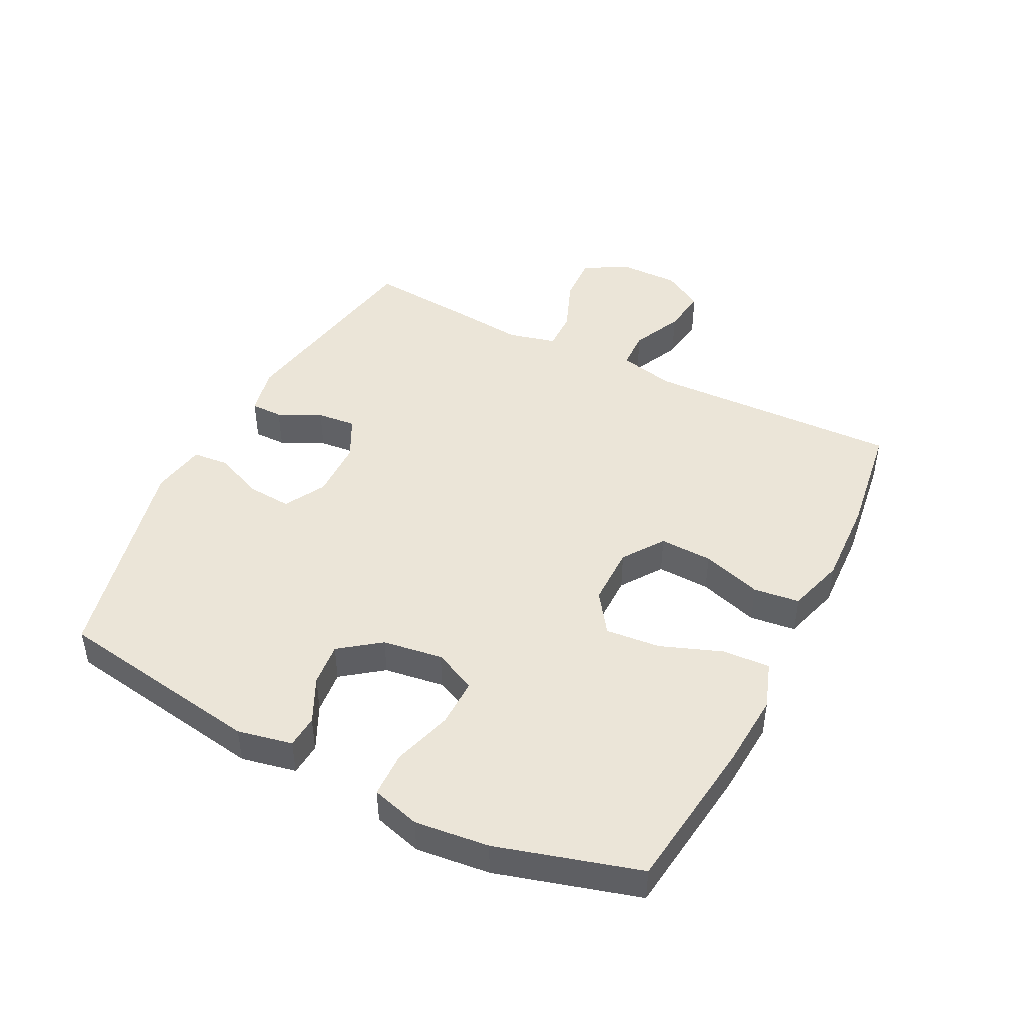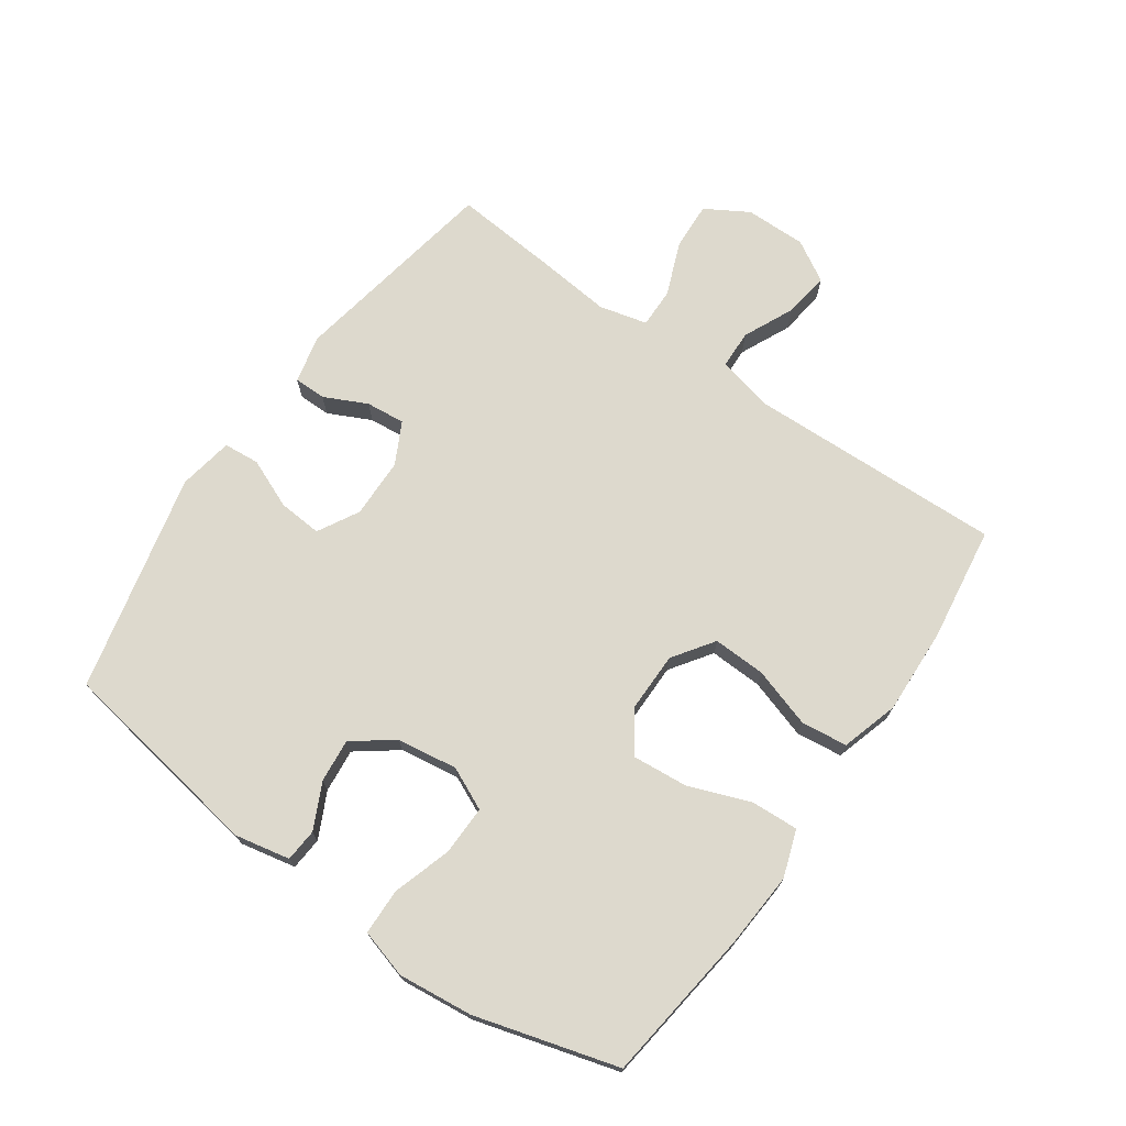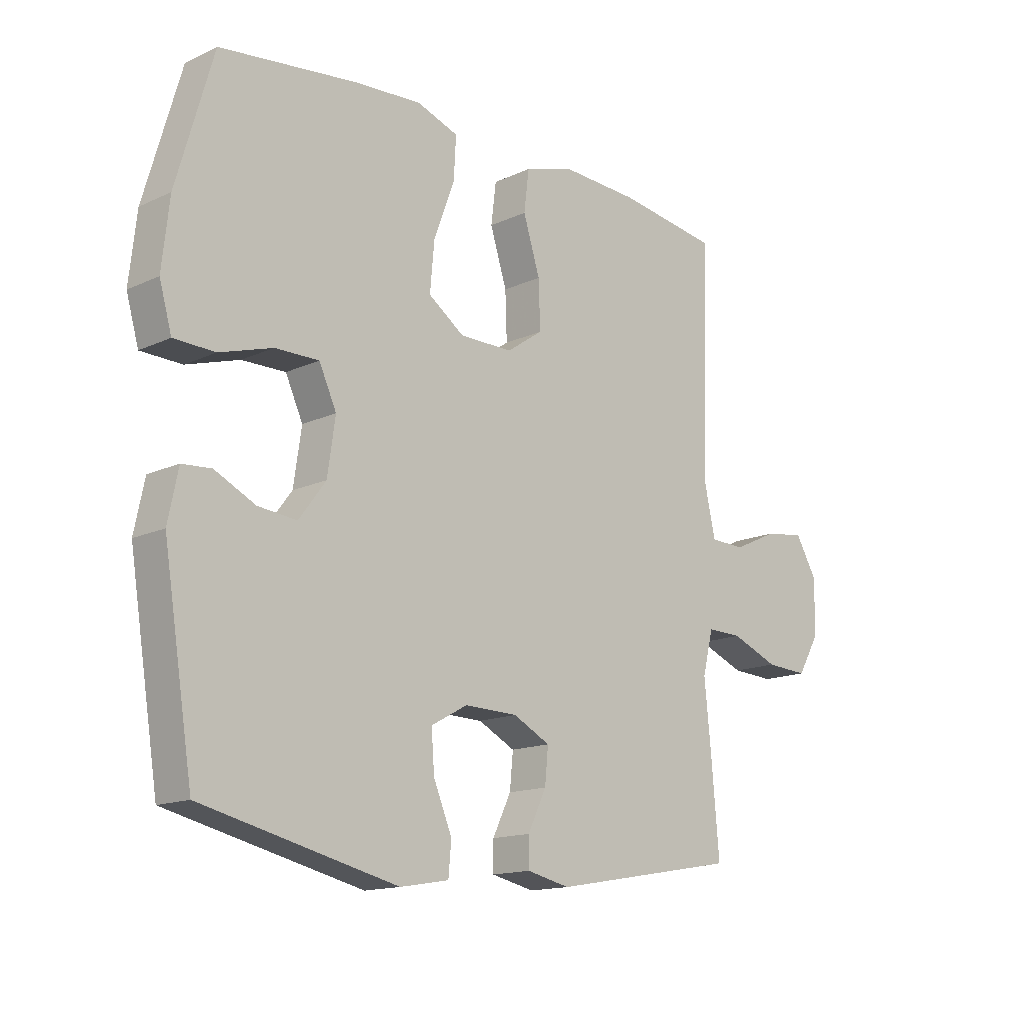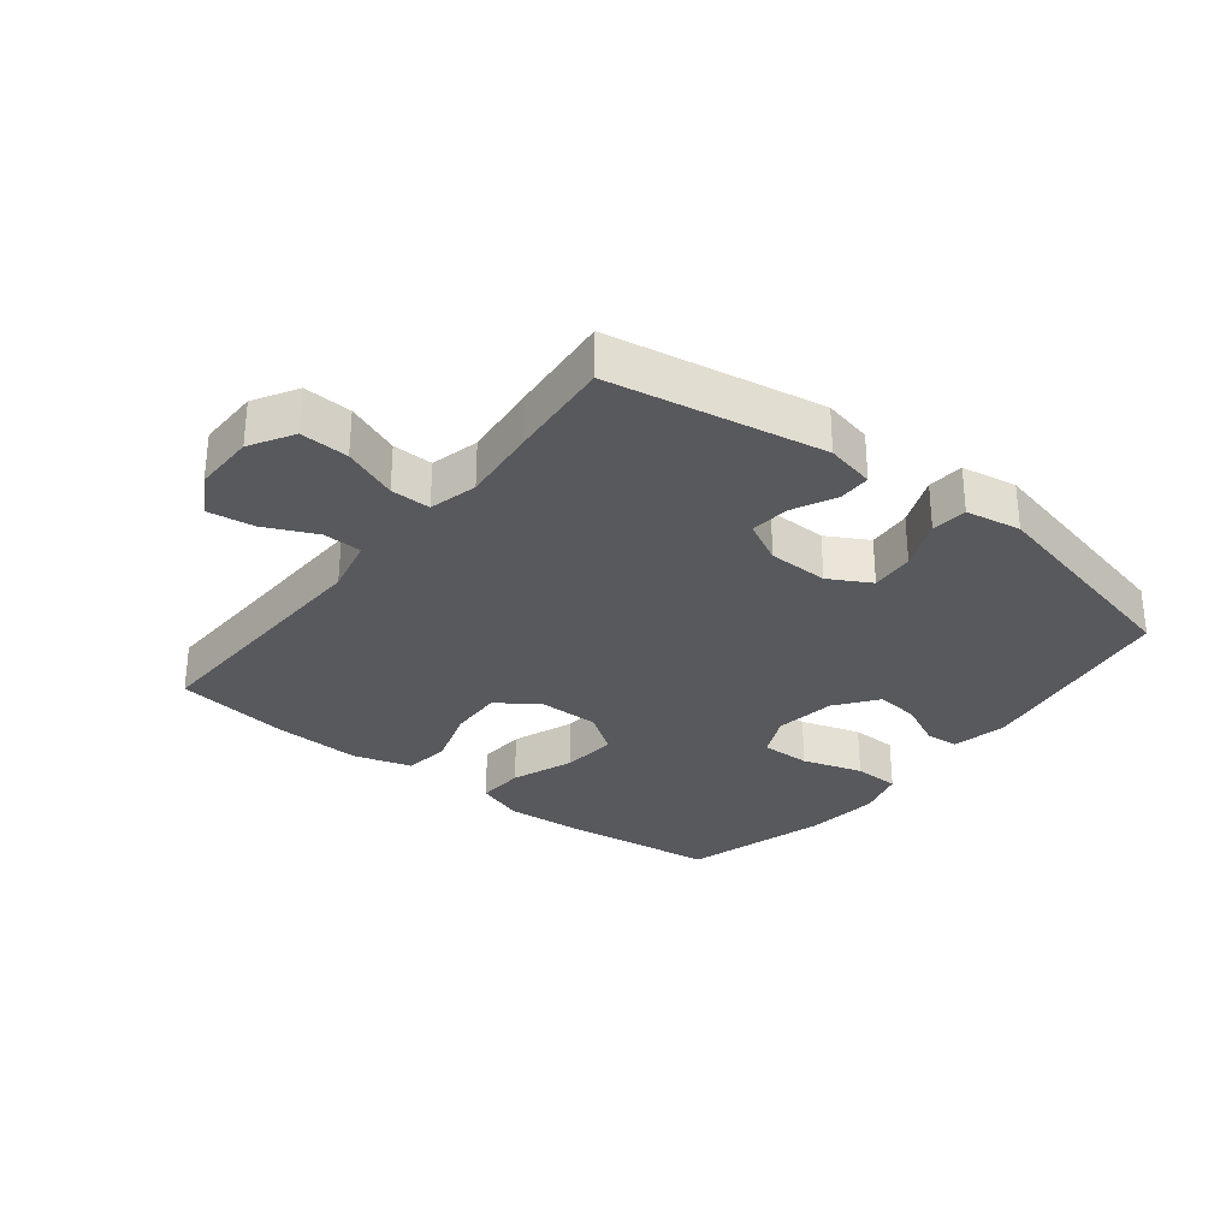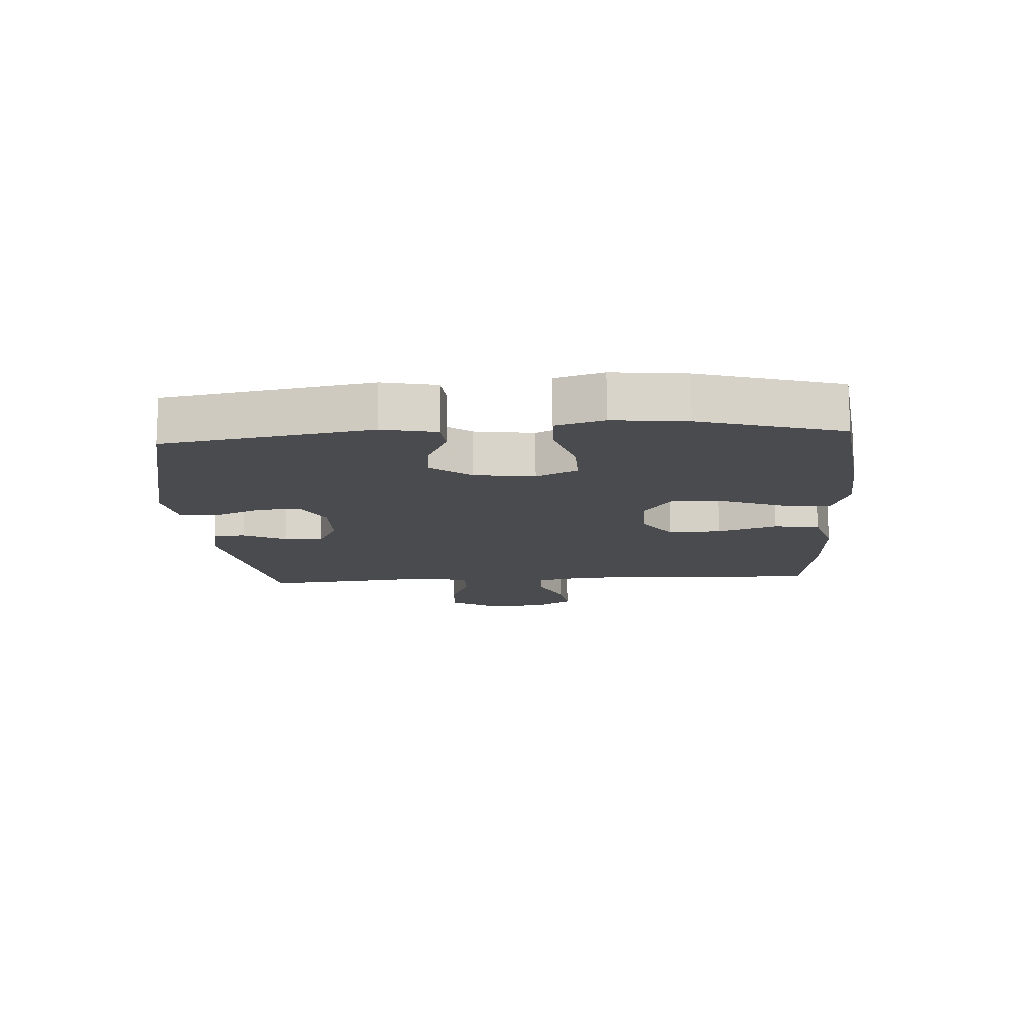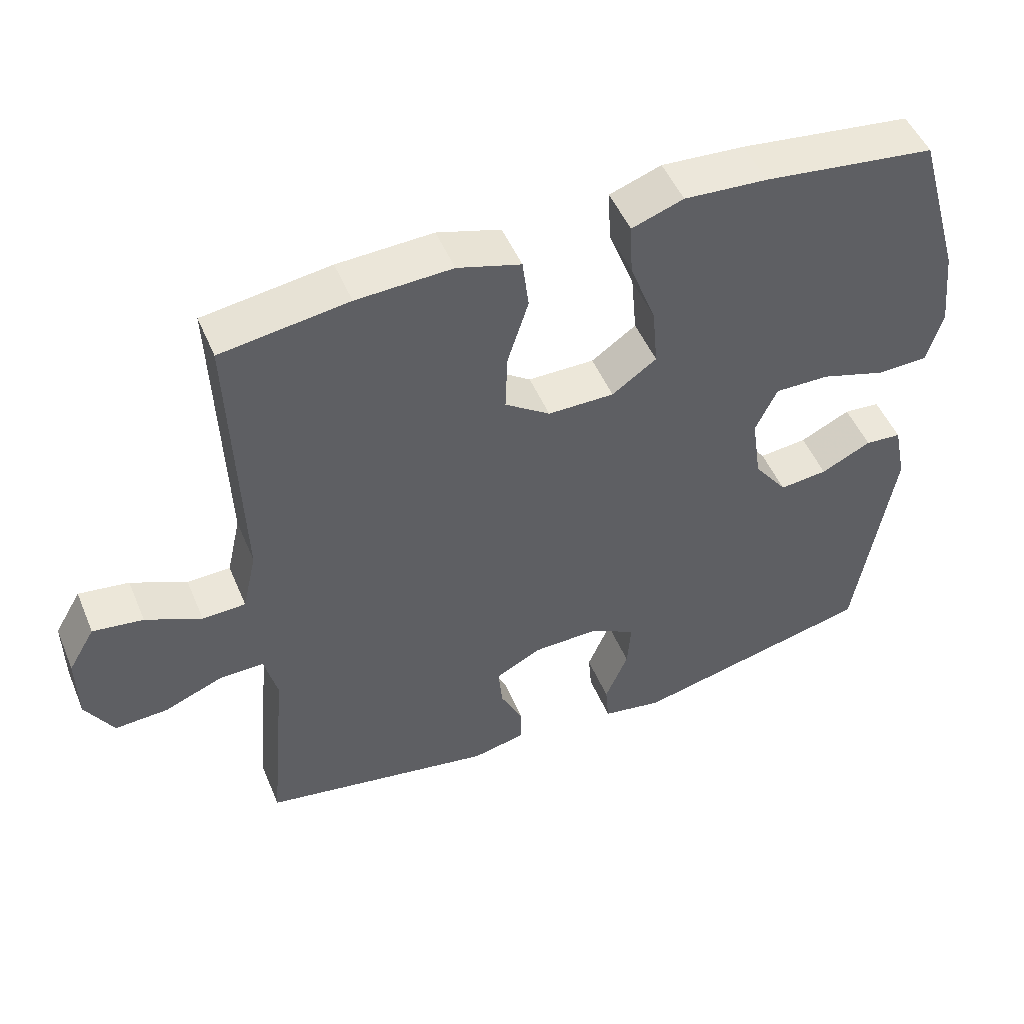
<metadata>
{"format":"obj","ext":"obj","renderer":"f3d","projection":"perspective","resolution":1024,"background":"white","views":[{"elev":45.7,"azim":-63.1,"up":"+Y"},{"elev":72.0,"azim":-54.9,"up":"+Y"},{"elev":-14.8,"azim":-45.2,"up":"+Z"},{"elev":-30.2,"azim":141.8,"up":"+Y"},{"elev":-13.8,"azim":-86.2,"up":"+Y"},{"elev":49.8,"azim":157.6,"up":"+Z"}]}
</metadata>
<code>
v -0.5 0.07 -0.5
v -0.553 0.07 -0.169
v -0.535 0.07 -0.082
v -0.483 0.07 -0.078
v -0.411 0.07 -0.113
v -0.342 0.07 -0.12
v -0.294 0.07 -0.056
v -0.28 0.07 0.04
v -0.311 0.07 0.107
v -0.389 0.07 0.106
v -0.483 0.07 0.077
v -0.556 0.07 0.079
v -0.578 0.07 0.156
v -0.565 0.07 0.274
v -0.5 0.07 0.5
v -0.254 0.07 0.531
v -0.135 0.07 0.539
v -0.061 0.07 0.513
v -0.065 0.07 0.438
v -0.102 0.07 0.34
v -0.11 0.07 0.253
v -0.046 0.07 0.208
v 0.049 0.07 0.208
v 0.114 0.07 0.253
v 0.111 0.07 0.337
v 0.081 0.07 0.432
v 0.09 0.07 0.505
v 0.181 0.07 0.532
v 0.318 0.07 0.526
v 0.5 0.07 0.5
v 0.486 0.07 0.095
v 0.506 0.07 0.006
v 0.568 0.07 0.004
v 0.648 0.07 0.041
v 0.72 0.07 0.051
v 0.758 0.07 -0.014
v 0.757 0.07 -0.111
v 0.717 0.07 -0.179
v 0.641 0.07 -0.175
v 0.556 0.07 -0.141
v 0.493 0.07 -0.14
v 0.474 0.07 -0.216
v 0.486 0.07 -0.336
v 0.5 0.07 -0.5
v 0.165 0.07 -0.559
v 0.088 0.07 -0.542
v 0.088 0.07 -0.491
v 0.121 0.07 -0.423
v 0.127 0.07 -0.361
v 0.061 0.07 -0.327
v -0.034 0.07 -0.325
v -0.099 0.07 -0.361
v -0.094 0.07 -0.43
v -0.061 0.07 -0.509
v -0.066 0.07 -0.566
v -0.153 0.07 -0.581
v -0.5 0 -0.5
v -0.553 0 -0.169
v -0.535 0 -0.082
v -0.483 0 -0.078
v -0.411 0 -0.113
v -0.342 0 -0.12
v -0.294 0 -0.056
v -0.28 0 0.04
v -0.311 0 0.107
v -0.389 0 0.106
v -0.483 0 0.077
v -0.556 0 0.079
v -0.578 0 0.156
v -0.565 0 0.274
v -0.5 0 0.5
v -0.254 0 0.531
v -0.135 0 0.539
v -0.061 0 0.513
v -0.065 0 0.438
v -0.102 0 0.34
v -0.11 0 0.253
v -0.046 0 0.208
v 0.049 0 0.208
v 0.114 0 0.253
v 0.111 0 0.337
v 0.081 0 0.432
v 0.09 0 0.505
v 0.181 0 0.532
v 0.318 0 0.526
v 0.5 0 0.5
v 0.486 0 0.095
v 0.506 0 0.006
v 0.568 0 0.004
v 0.648 0 0.041
v 0.72 0 0.051
v 0.758 0 -0.014
v 0.757 0 -0.111
v 0.717 0 -0.179
v 0.641 0 -0.175
v 0.556 0 -0.141
v 0.493 0 -0.14
v 0.474 0 -0.216
v 0.486 0 -0.336
v 0.5 0 -0.5
v 0.165 0 -0.559
v 0.088 0 -0.542
v 0.088 0 -0.491
v 0.121 0 -0.423
v 0.127 0 -0.361
v 0.061 0 -0.327
v -0.034 0 -0.325
v -0.099 0 -0.361
v -0.094 0 -0.43
v -0.061 0 -0.509
v -0.066 0 -0.566
v -0.153 0 -0.581
f 53 54 55 56
f 52 53 56 1
f 51 52 1 2
f 50 51 2 3
f 45 46 47 48
f 45 48 49
f 42 43 44 45
f 41 42 45 49
f 37 38 39 40
f 37 40 41
f 36 37 41
f 33 34 35 36
f 32 33 36 41
f 31 32 41 49
f 25 26 27 28
f 24 25 28 29
f 17 18 19 20
f 17 20 21
f 16 17 21
f 15 16 21
f 14 15 21 22
f 10 11 12 13
f 9 10 13 14
f 3 4 5
f 50 3 5
f 50 5 6
f 30 31 49 50
f 24 29 30 50
f 23 24 50 6
f 22 23 6 7
f 9 14 22
f 8 9 22
f 7 8 22
f 112 111 110 109
f 57 112 109 108
f 58 57 108 107
f 59 58 107 106
f 104 103 102 101
f 105 104 101
f 101 100 99 98
f 105 101 98 97
f 96 95 94 93
f 97 96 93
f 97 93 92
f 92 91 90 89
f 97 92 89 88
f 105 97 88 87
f 84 83 82 81
f 85 84 81 80
f 76 75 74 73
f 77 76 73
f 77 73 72
f 77 72 71
f 78 77 71 70
f 69 68 67 66
f 70 69 66 65
f 61 60 59
f 61 59 106
f 62 61 106
f 106 105 87 86
f 106 86 85 80
f 62 106 80 79
f 63 62 79 78
f 78 70 65
f 78 65 64
f 78 64 63
f 1 57 58 2
f 2 58 59 3
f 3 59 60 4
f 4 60 61 5
f 5 61 62 6
f 6 62 63 7
f 7 63 64 8
f 8 64 65 9
f 9 65 66 10
f 10 66 67 11
f 11 67 68 12
f 12 68 69 13
f 13 69 70 14
f 14 70 71 15
f 15 71 72 16
f 16 72 73 17
f 17 73 74 18
f 18 74 75 19
f 19 75 76 20
f 20 76 77 21
f 21 77 78 22
f 22 78 79 23
f 23 79 80 24
f 24 80 81 25
f 25 81 82 26
f 26 82 83 27
f 27 83 84 28
f 28 84 85 29
f 29 85 86 30
f 30 86 87 31
f 31 87 88 32
f 32 88 89 33
f 33 89 90 34
f 34 90 91 35
f 35 91 92 36
f 36 92 93 37
f 37 93 94 38
f 38 94 95 39
f 39 95 96 40
f 40 96 97 41
f 41 97 98 42
f 42 98 99 43
f 43 99 100 44
f 44 100 101 45
f 45 101 102 46
f 46 102 103 47
f 47 103 104 48
f 48 104 105 49
f 49 105 106 50
f 50 106 107 51
f 51 107 108 52
f 52 108 109 53
f 53 109 110 54
f 54 110 111 55
f 55 111 112 56
f 56 112 57 1

</code>
